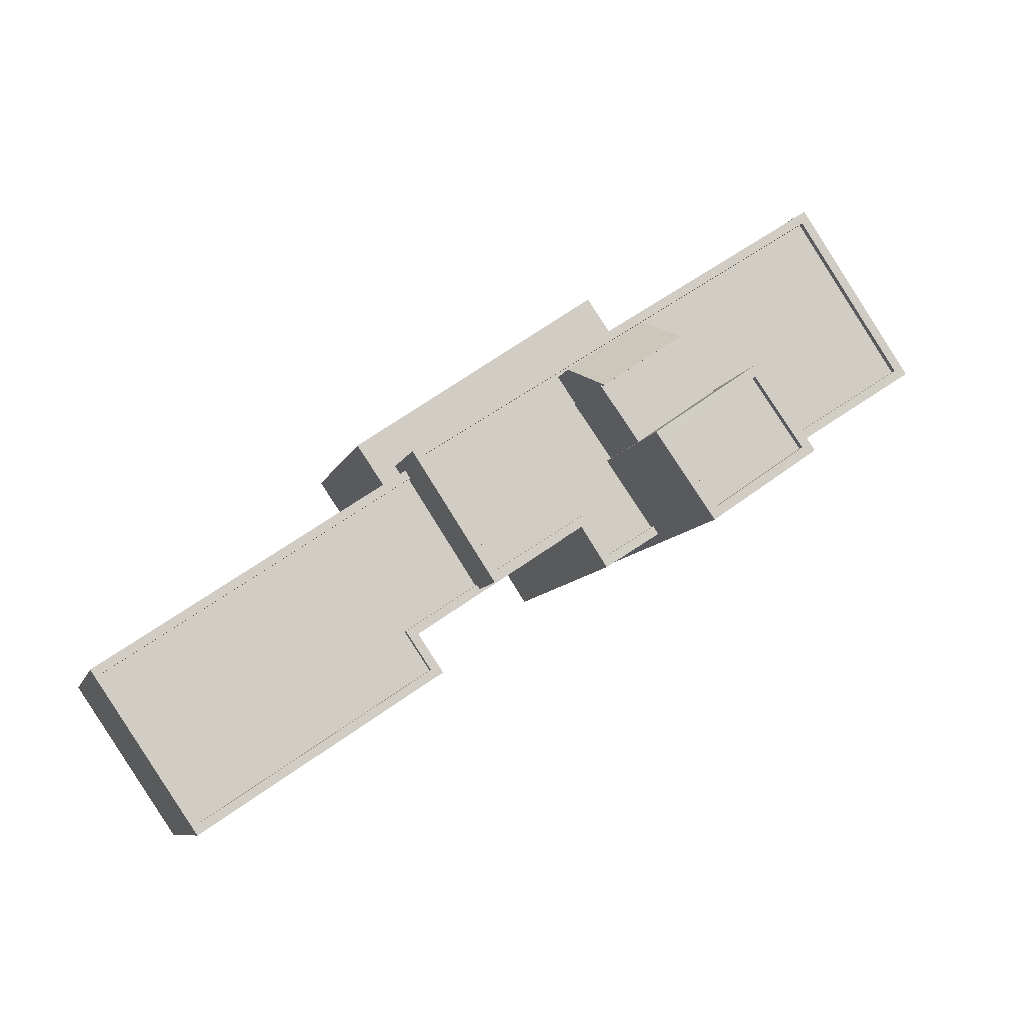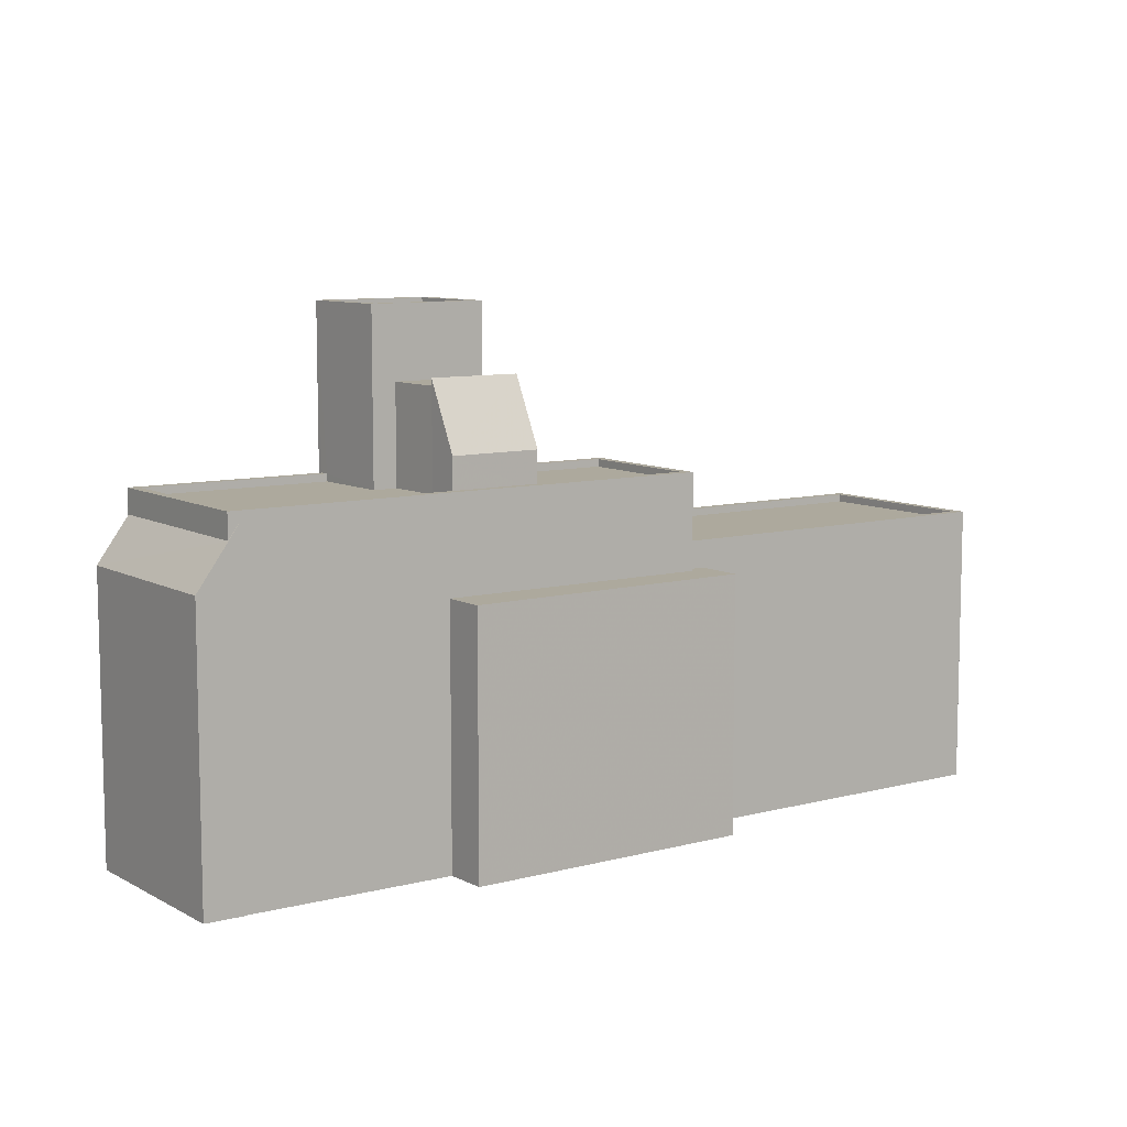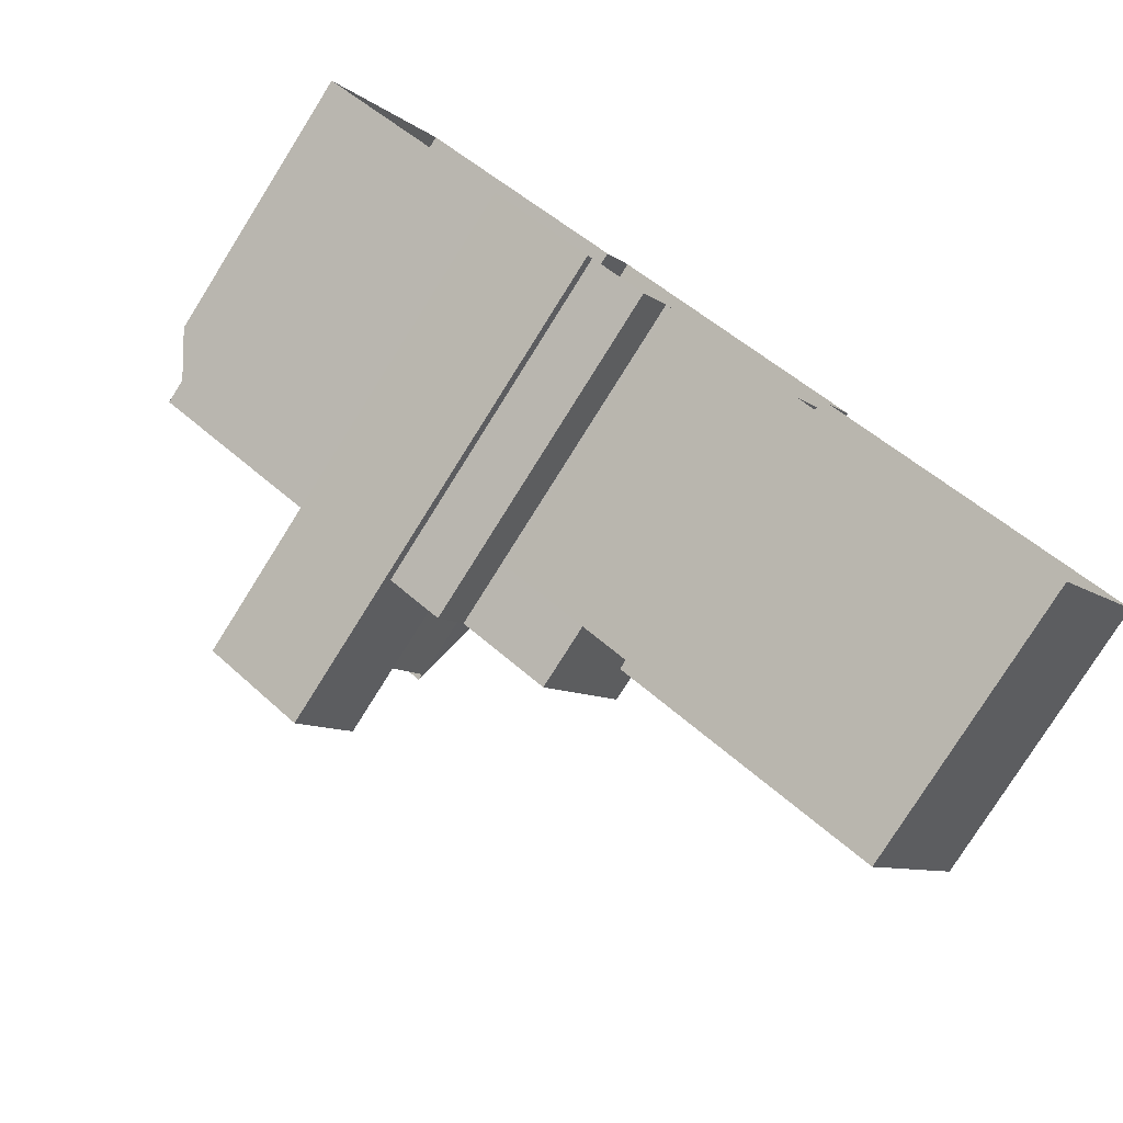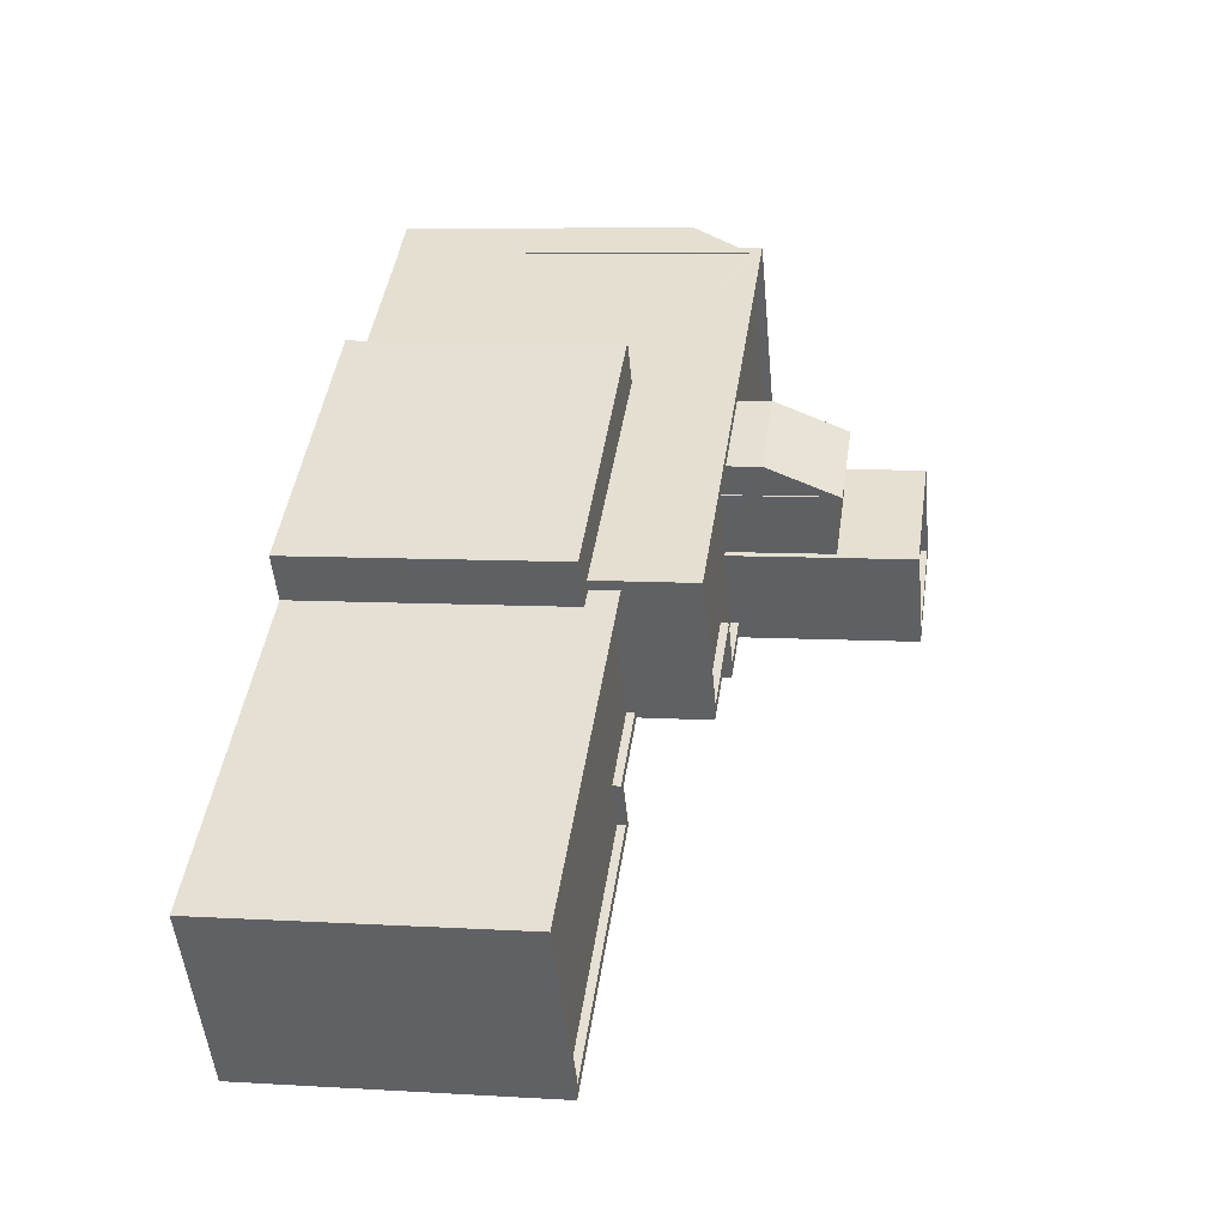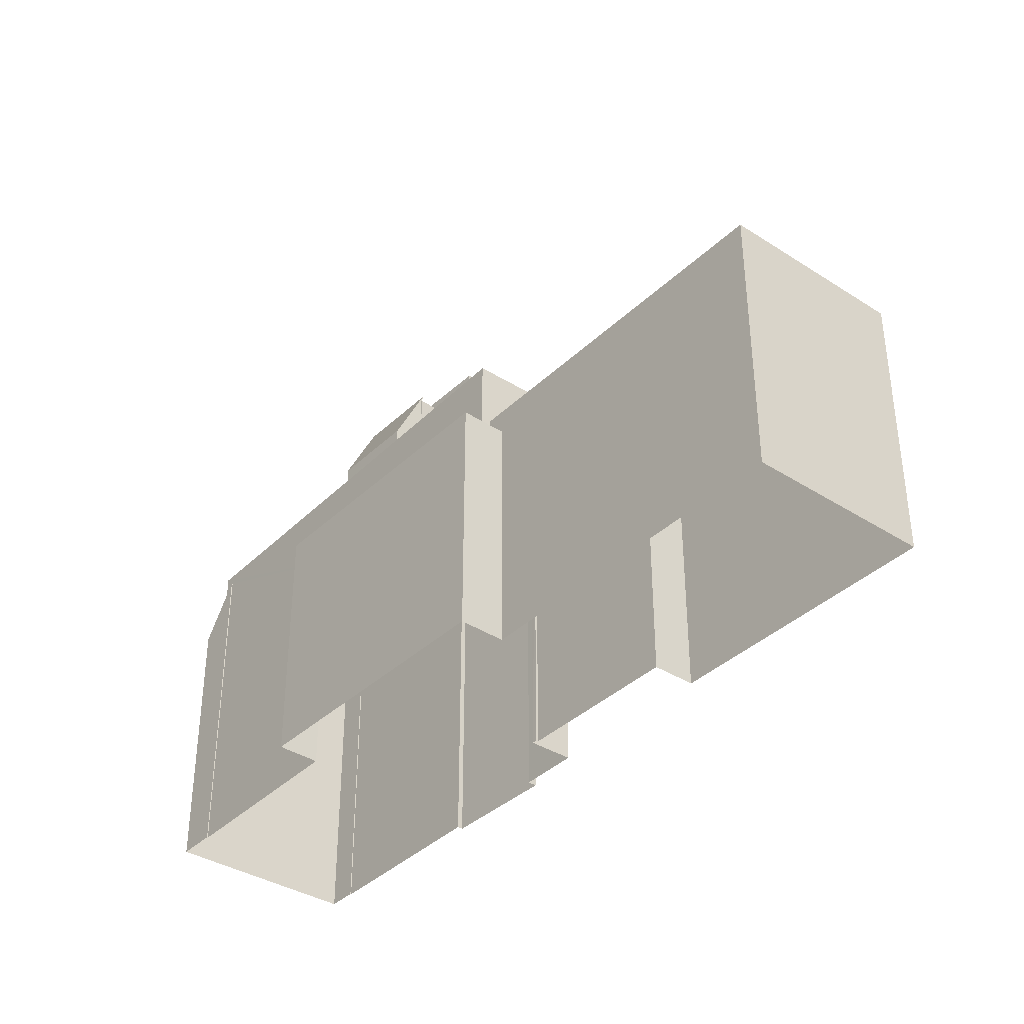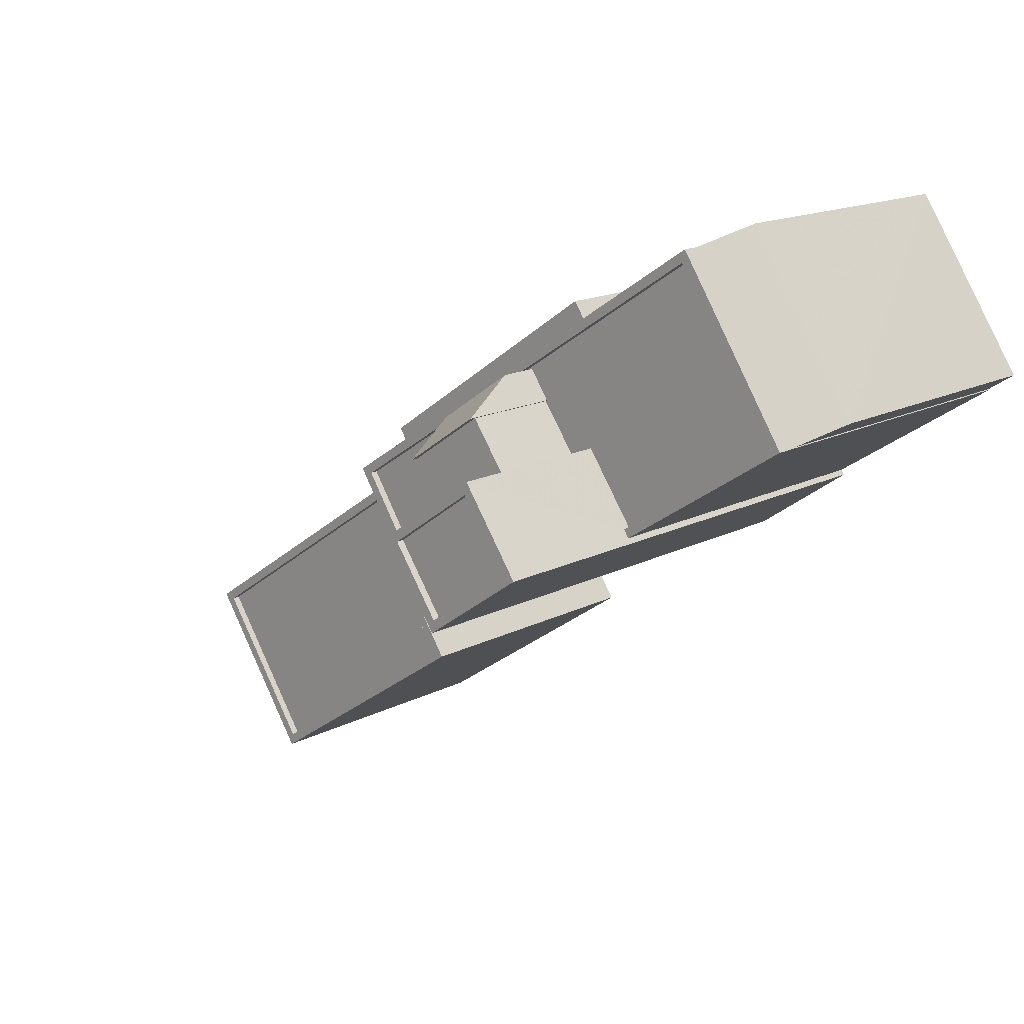
<metadata>
{"format":"obj","ext":"obj","renderer":"f3d","projection":"perspective","resolution":1024,"background":"white","views":[{"elev":-8.1,"azim":-13.1,"up":"+Y"},{"elev":8.9,"azim":178.3,"up":"+Z"},{"elev":-78.9,"azim":147.9,"up":"+Y"},{"elev":7.9,"azim":-80.4,"up":"+Y"},{"elev":-37.4,"azim":-95.7,"up":"+Z"},{"elev":15.2,"azim":42.1,"up":"+Y"}]}
</metadata>
<code>
v -9343 -3.661e+04 15.57
v -9346 -3.661e+04 15.57
v -9336 -3.66e+04 15.56
v -9335 -3.661e+04 15.56
v -9325 -3.66e+04 15.56
v -9328 -3.66e+04 15.56
v -9325 -3.66e+04 15.56
v -9329 -3.659e+04 15.56
v -9338 -3.66e+04 15.57
v -9330 -3.659e+04 15.56
v -9337 -3.66e+04 15.56
v -9331 -3.66e+04 15.56
v -9328 -3.66e+04 15.56
v -9330 -3.66e+04 15.56
v -9319 -3.659e+04 15.55
v -9319 -3.659e+04 15.55
v -9322 -3.659e+04 15.56
v -9318 -3.659e+04 15.55
v -9331 -3.66e+04 15.56
v -9331 -3.66e+04 15.56
v -9323 -3.659e+04 15.56
v -9323 -3.659e+04 15.56
v -9329 -3.659e+04 28.3
v -9331 -3.66e+04 30.55
v -9328 -3.659e+04 30.55
v -9331 -3.66e+04 28.3
v -9331 -3.66e+04 30.31
v -9331 -3.66e+04 30.31
v -9331 -3.66e+04 30.31
v -9330 -3.66e+04 30.31
v -9328 -3.659e+04 30.31
v -9327 -3.66e+04 30.31
v -9330 -3.66e+04 27.02
v -9328 -3.66e+04 27.02
v -9331 -3.66e+04 27.02
v -9325 -3.66e+04 27.01
v -9319 -3.659e+04 27.01
v -9326 -3.66e+04 27.02
v -9328 -3.659e+04 27.02
v -9327 -3.66e+04 27.02
v -9323 -3.659e+04 27.01
v -9331 -3.66e+04 27.02
v -9330 -3.66e+04 27.02
v -9330 -3.66e+04 27.02
v -9328 -3.659e+04 27.02
v -9334 -3.66e+04 27.02
v -9336 -3.66e+04 27.02
v -9329 -3.659e+04 27.02
v -9331 -3.66e+04 27.02
v -9331 -3.66e+04 27.02
v -9330 -3.66e+04 27.27
v -9330 -3.66e+04 27.27
v -9328 -3.66e+04 27.27
v -9325 -3.66e+04 27.26
v -9319 -3.659e+04 27.26
v -9319 -3.659e+04 27.26
v -9325 -3.66e+04 27.26
v -9331 -3.66e+04 27.27
v -9334 -3.66e+04 27.27
v -9334 -3.66e+04 27.27
v -9336 -3.66e+04 27.27
v -9336 -3.66e+04 27.27
v -9323 -3.659e+04 27.26
v -9323 -3.659e+04 27.26
v -9328 -3.66e+04 27.27
v -9331 -3.66e+04 27.27
v -9319 -3.659e+04 26.45
v -9318 -3.659e+04 24.99
v -9323 -3.659e+04 26.43
v -9323 -3.659e+04 26.9
v -9323 -3.659e+04 26.91
v -9322 -3.659e+04 24.99
v -9337 -3.66e+04 24.1
v -9336 -3.66e+04 24.1
v -9338 -3.66e+04 24.1
v -9330 -3.659e+04 24.09
v -9336 -3.66e+04 24.1
v -9329 -3.659e+04 24.09
v -9331 -3.66e+04 25
v -9331 -3.66e+04 25
v -9334 -3.66e+04 25
v -9336 -3.66e+04 25
v -9335 -3.661e+04 25
v -9335 -3.661e+04 25
v -9343 -3.661e+04 25
v -9343 -3.661e+04 25
v -9346 -3.661e+04 25.01
v -9336 -3.66e+04 25
v -9336 -3.66e+04 25
v -9346 -3.661e+04 25.01
v -9334 -3.66e+04 25
v -9336 -3.66e+04 25
v -9343 -3.661e+04 24.75
v -9335 -3.661e+04 24.75
v -9336 -3.66e+04 24.75
v -9346 -3.661e+04 24.76
v -9336 -3.66e+04 24.75
v -9334 -3.66e+04 24.75
v -9330 -3.66e+04 32.7
v -9328 -3.66e+04 32.7
v -9329 -3.66e+04 32.7
v -9325 -3.66e+04 32.7
v -9325 -3.66e+04 32.7
v -9326 -3.66e+04 32.7
v -9326 -3.66e+04 32.7
v -9328 -3.66e+04 32.7
v -9326 -3.66e+04 32.45
v -9328 -3.66e+04 32.45
v -9325 -3.66e+04 32.45
v -9329 -3.66e+04 32.45
f 1 2 3
f 4 1 3
f 5 6 7
f 8 9 10
f 11 9 8
f 2 11 3
f 12 13 14
f 6 13 7
f 7 15 16
f 15 17 18
f 19 20 3
f 21 17 22
f 11 12 19
f 7 8 22
f 8 12 11
f 3 11 19
f 8 13 12
f 8 7 13
f 7 22 15
f 15 22 17
f 23 24 25
f 23 26 24
f 27 28 29
f 27 30 28
f 28 30 31
f 30 32 31
f 33 34 35
f 36 37 38
f 38 39 40
f 41 38 37
f 42 43 44
f 43 35 34
f 39 45 40
f 46 35 47
f 47 48 41
f 49 42 50
f 47 49 48
f 48 39 41
f 41 39 38
f 42 35 43
f 47 35 42
f 47 42 49
f 51 52 53
f 54 55 56
f 56 57 54
f 58 52 51
f 59 60 58
f 61 60 62
f 63 55 64
f 51 53 65
f 61 63 64
f 66 58 51
f 56 55 63
f 61 62 63
f 59 58 66
f 62 60 59
f 67 68 69
f 70 69 71
f 71 69 72
f 69 68 72
f 73 74 75
f 75 74 76
f 73 77 74
f 76 74 78
f 79 80 81
f 79 81 82
f 83 84 82
f 85 84 86
f 87 88 89
f 87 89 90
f 85 87 90
f 82 91 92
f 81 91 82
f 85 86 87
f 92 83 82
f 86 84 83
f 93 94 95
f 93 95 96
f 95 97 96
f 95 98 97
f 99 100 101
f 102 103 104
f 105 102 104
f 100 103 102
f 101 100 106
f 106 100 102
f 107 108 109
f 107 110 108
f 101 104 99
f 101 105 104
f 39 23 25
f 39 48 23
f 24 31 25
f 25 31 39
f 24 28 31
f 39 31 45
f 28 24 29
f 50 29 26
f 50 26 49
f 29 24 26
f 23 48 49
f 26 23 49
f 30 27 42
f 44 30 42
f 42 29 50
f 42 27 29
f 32 45 31
f 32 40 45
f 47 63 62
f 47 41 63
f 56 41 37
f 56 63 41
f 36 56 37
f 36 57 56
f 65 33 51
f 65 34 33
f 51 33 35
f 66 51 35
f 66 35 46
f 59 66 46
f 59 46 47
f 62 59 47
f 69 64 67
f 15 67 16
f 16 67 55
f 67 64 55
f 55 7 16
f 55 54 7
f 74 61 78
f 22 8 78
f 78 61 64
f 70 64 69
f 22 78 70
f 78 64 70
f 60 80 58
f 58 80 12
f 60 81 80
f 12 80 19
f 53 52 14
f 13 53 14
f 52 12 14
f 52 58 12
f 97 98 91
f 89 74 77
f 81 60 91
f 61 74 89
f 60 61 88
f 91 88 97
f 88 61 89
f 60 88 91
f 15 18 68
f 67 15 68
f 70 71 21
f 22 70 21
f 72 17 21
f 71 72 21
f 17 68 18
f 17 72 68
f 78 10 76
f 78 8 10
f 73 9 11
f 73 75 9
f 76 10 9
f 75 76 9
f 89 73 90
f 90 73 2
f 89 77 73
f 2 73 11
f 85 2 1
f 85 90 2
f 19 79 20
f 19 80 79
f 79 82 3
f 20 79 3
f 84 4 3
f 82 84 3
f 84 1 4
f 84 85 1
f 86 93 96
f 87 86 96
f 88 87 96
f 97 88 96
f 91 95 92
f 91 98 95
f 83 95 94
f 83 92 95
f 83 94 93
f 86 83 93
f 13 6 53
f 6 100 53
f 34 65 43
f 43 65 99
f 65 100 99
f 53 100 65
f 103 6 5
f 103 100 6
f 7 54 5
f 5 54 103
f 103 57 104
f 57 36 38
f 57 38 104
f 103 54 57
f 38 40 32
f 44 43 30
f 32 30 99
f 38 32 104
f 30 43 99
f 32 99 104
f 102 107 109
f 102 105 107
f 102 109 108
f 106 102 108
f 106 108 110
f 101 106 110
f 105 110 107
f 105 101 110

</code>
